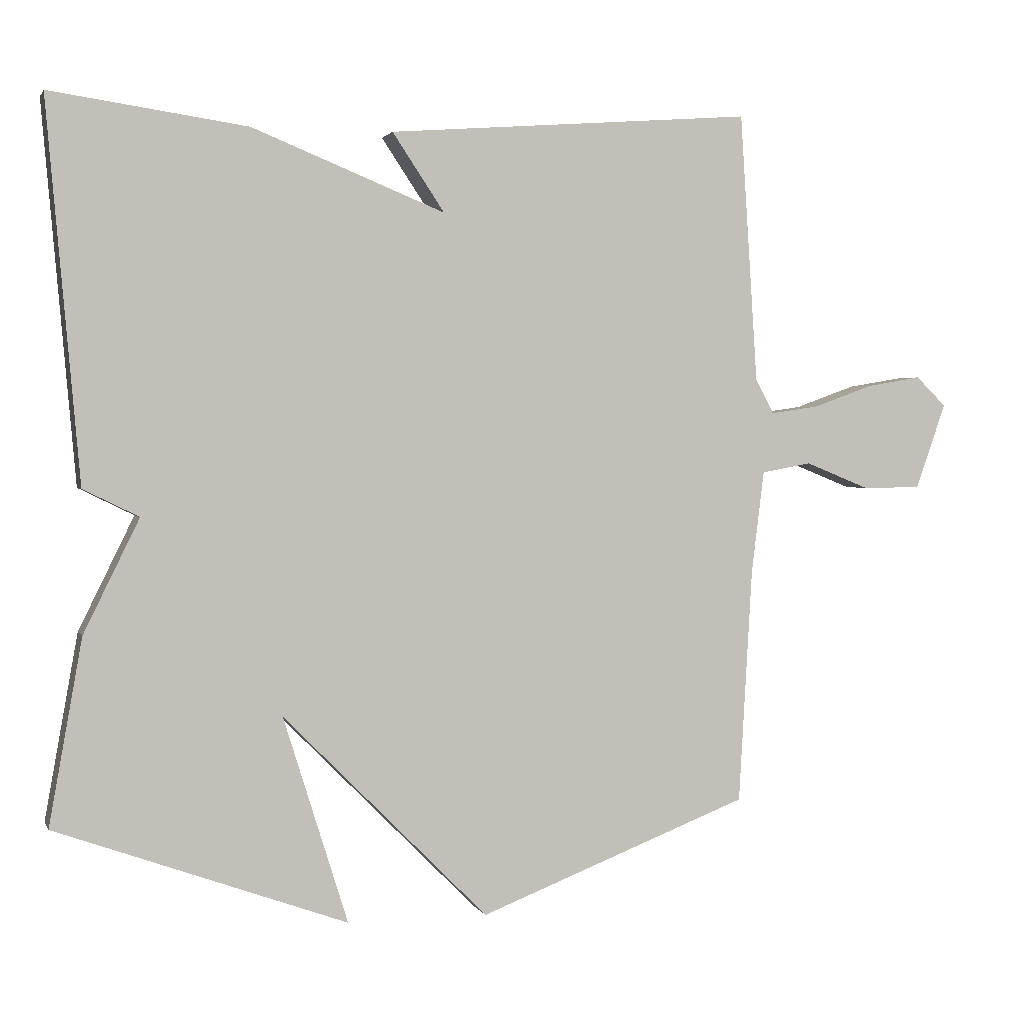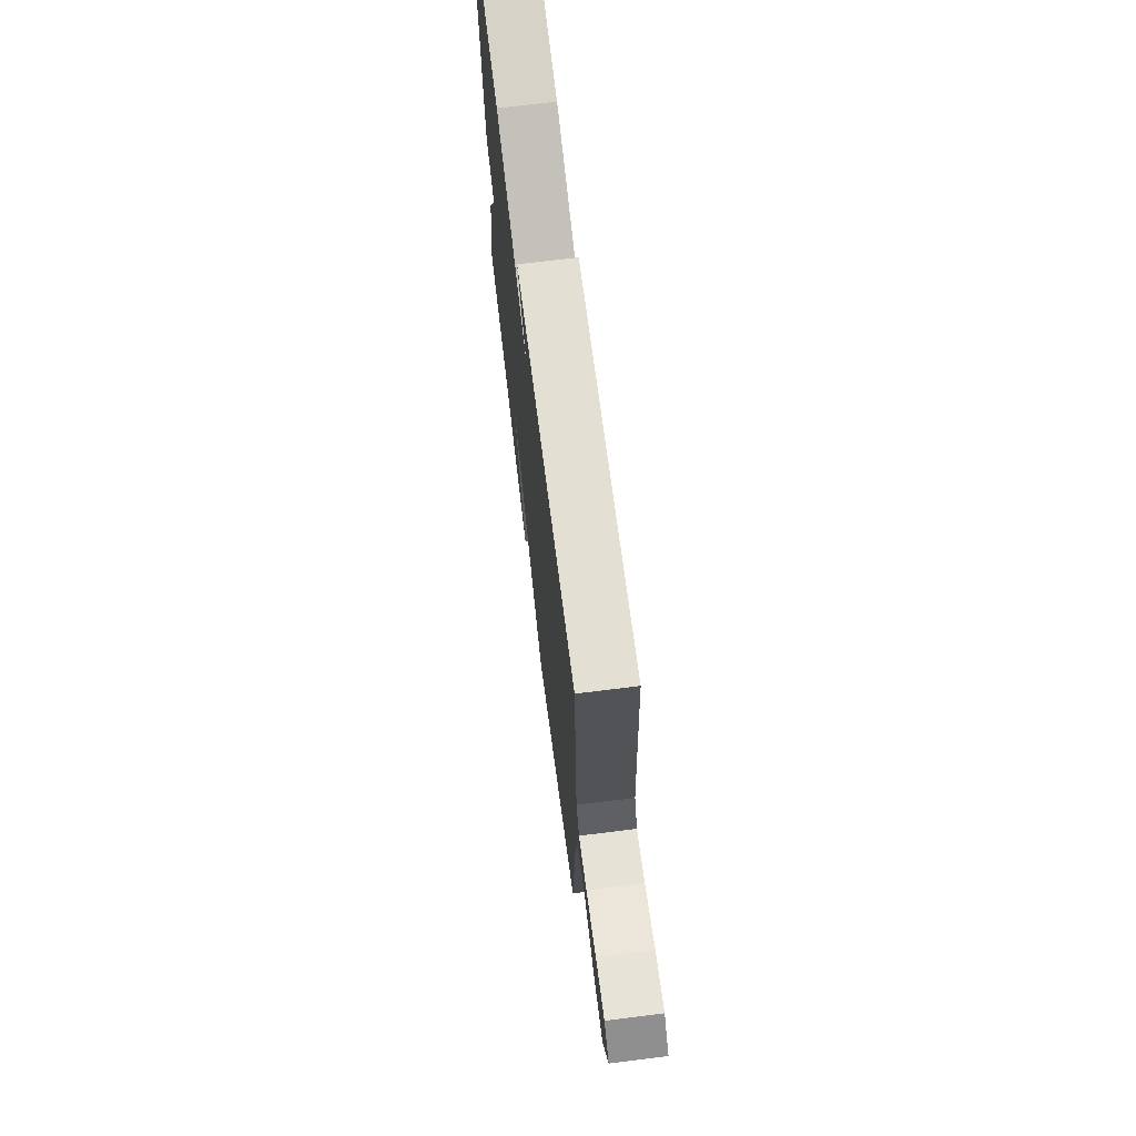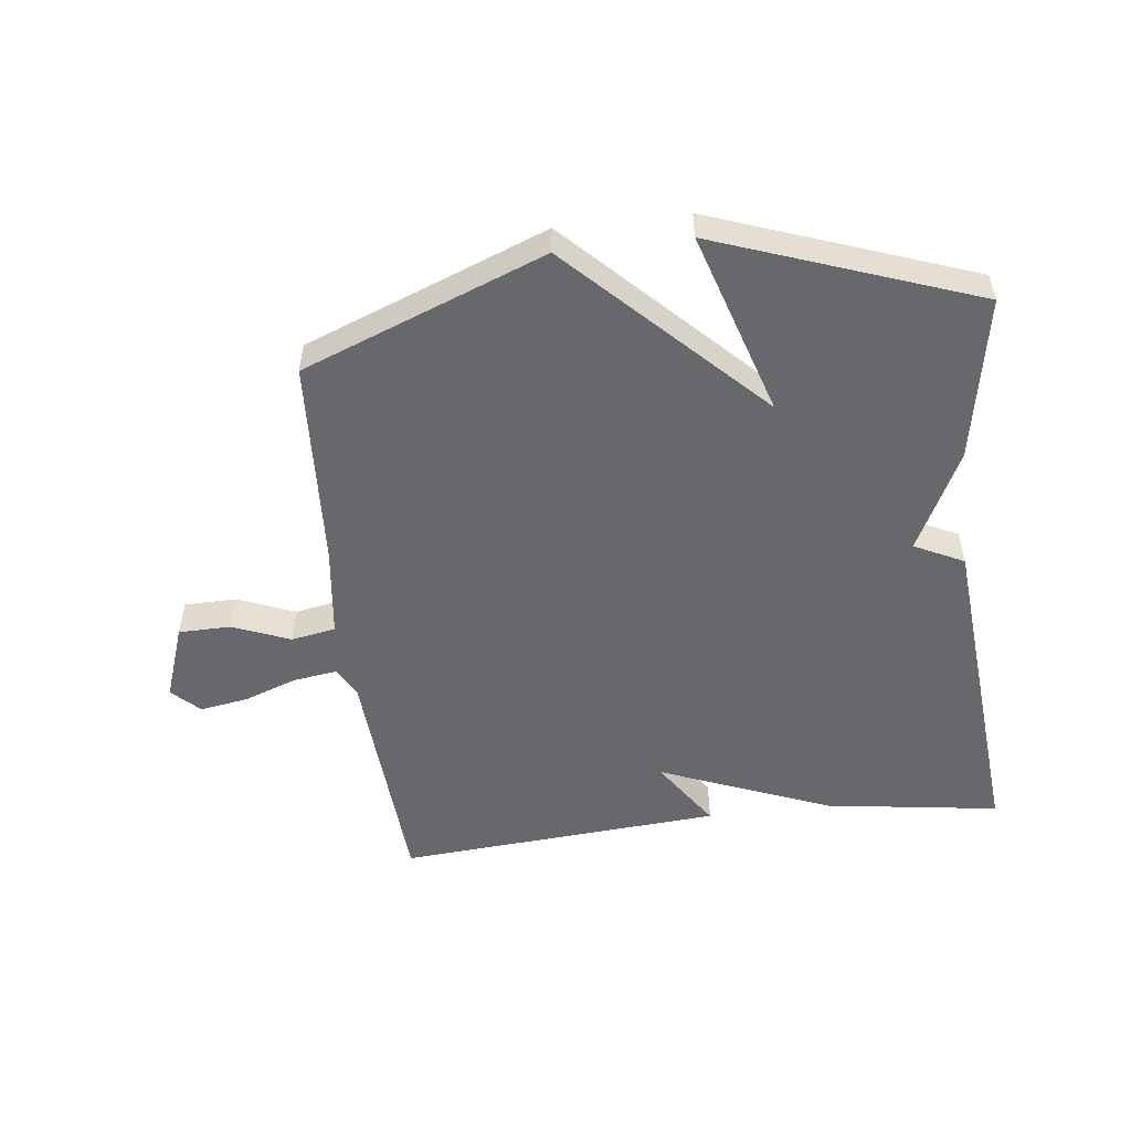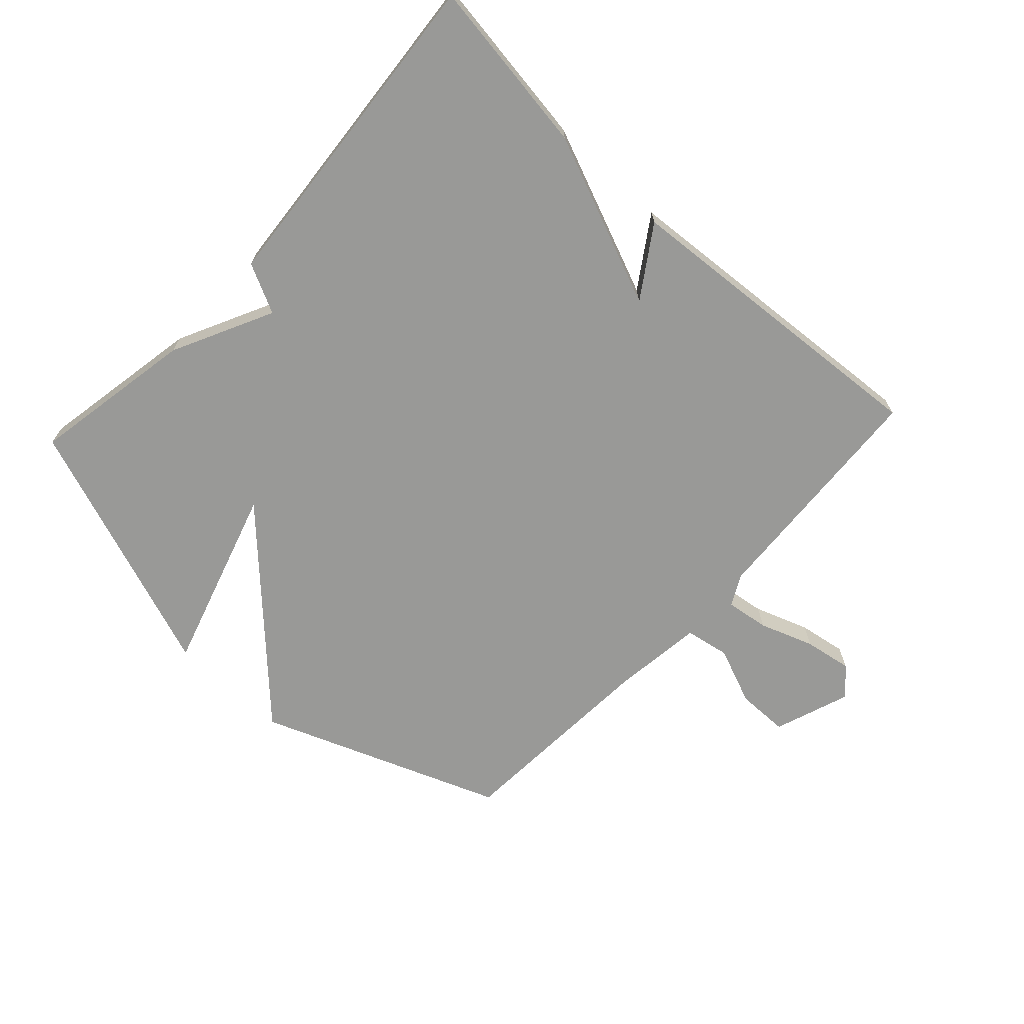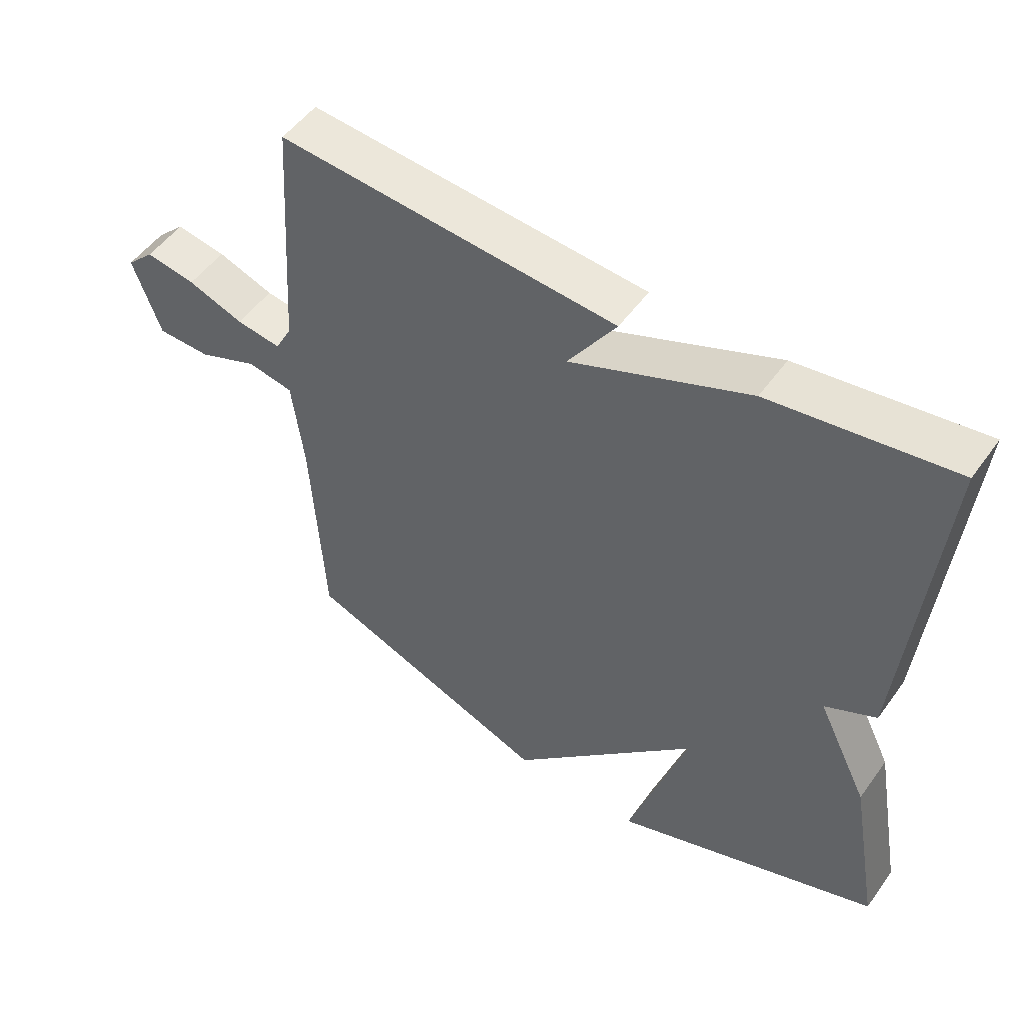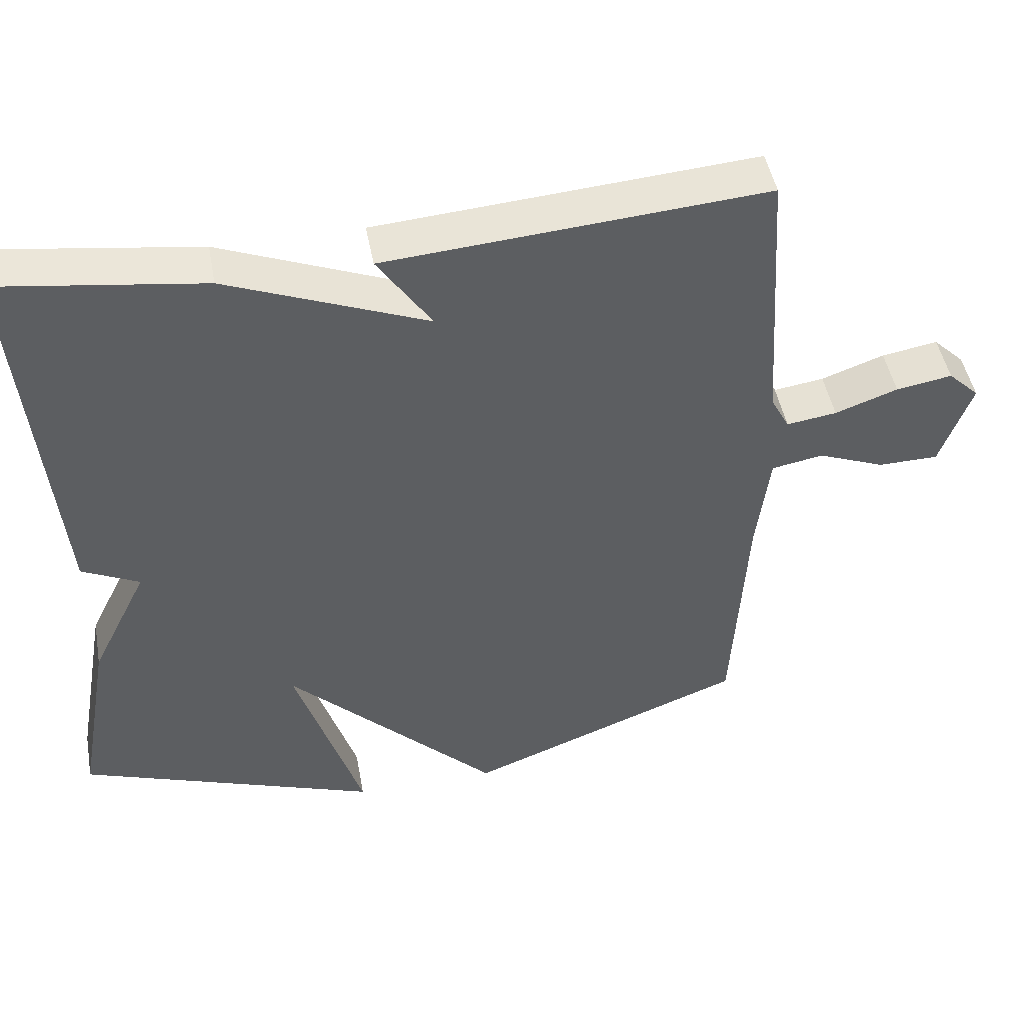
<metadata>
{"format":"obj","ext":"obj","renderer":"f3d","projection":"perspective","resolution":1024,"background":"white","views":[{"elev":1.9,"azim":-15.5,"up":"+Z"},{"elev":70.9,"azim":82.9,"up":"+Z"},{"elev":-52.3,"azim":-173.2,"up":"+Y"},{"elev":-68.8,"azim":-42.9,"up":"+Y"},{"elev":51.6,"azim":-145.3,"up":"+Z"},{"elev":47.5,"azim":-10.5,"up":"+Z"}]}
</metadata>
<code>
v 0.5 0.07 -0.5
v 0.114 0.07 -0.65
v -0.178 0.07 -0.356
v -0.086 0.07 -0.65
v -0.5 0.07 -0.5
v -0.453 0.07 -0.237
v -0.374 0.07 -0.076
v -0.453 0.07 -0.037
v -0.5 0.07 0.5
v -0.22 0.07 0.46
v 0.054 0.07 0.349
v -0.02 0.07 0.46
v 0.5 0.07 0.5
v 0.525 0.07 0.117
v 0.551 0.07 0.068
v 0.62 0.07 0.078
v 0.706 0.07 0.109
v 0.783 0.07 0.122
v 0.826 0.07 0.08
v 0.783 0.07 -0.042
v 0.7 0.07 -0.043
v 0.608 0.07 -0.006
v 0.537 0.07 -0.019
v 0.519 0.07 -0.165
v 0.5 0 -0.5
v 0.114 0 -0.65
v -0.178 0 -0.356
v -0.086 0 -0.65
v -0.5 0 -0.5
v -0.453 0 -0.237
v -0.374 0 -0.076
v -0.453 0 -0.037
v -0.5 0 0.5
v -0.22 0 0.46
v 0.054 0 0.349
v -0.02 0 0.46
v 0.5 0 0.5
v 0.525 0 0.117
v 0.551 0 0.068
v 0.62 0 0.078
v 0.706 0 0.109
v 0.783 0 0.122
v 0.826 0 0.08
v 0.783 0 -0.042
v 0.7 0 -0.043
v 0.608 0 -0.006
v 0.537 0 -0.019
v 0.519 0 -0.165
f 20 21 22
f 19 20 22
f 18 19 22
f 17 18 22
f 16 17 22
f 15 16 22 23
f 14 15 23
f 11 12 13 14
f 14 23 24
f 11 14 24
f 10 11 24
f 9 10 24
f 8 9 24
f 7 8 24
f 5 6 7
f 4 5 7
f 3 4 7
f 3 7 24
f 2 3 24
f 1 2 24
f 46 45 44
f 46 44 43
f 46 43 42
f 46 42 41
f 46 41 40
f 47 46 40 39
f 47 39 38
f 38 37 36 35
f 48 47 38
f 48 38 35
f 48 35 34
f 48 34 33
f 48 33 32
f 48 32 31
f 31 30 29
f 31 29 28
f 31 28 27
f 48 31 27
f 48 27 26
f 48 26 25
f 1 25 26 2
f 2 26 27 3
f 3 27 28 4
f 4 28 29 5
f 5 29 30 6
f 6 30 31 7
f 7 31 32 8
f 8 32 33 9
f 9 33 34 10
f 10 34 35 11
f 11 35 36 12
f 12 36 37 13
f 13 37 38 14
f 14 38 39 15
f 15 39 40 16
f 16 40 41 17
f 17 41 42 18
f 18 42 43 19
f 19 43 44 20
f 20 44 45 21
f 21 45 46 22
f 22 46 47 23
f 23 47 48 24
f 24 48 25 1

</code>
